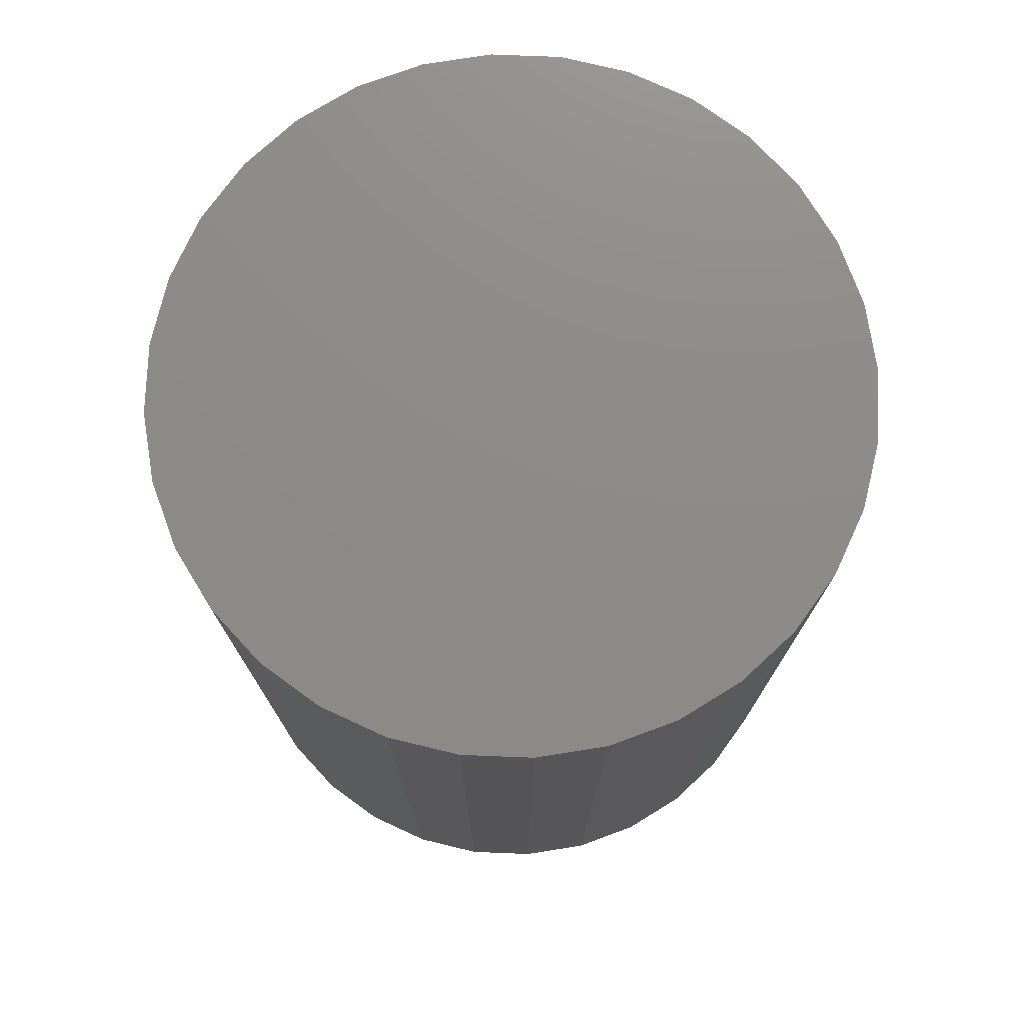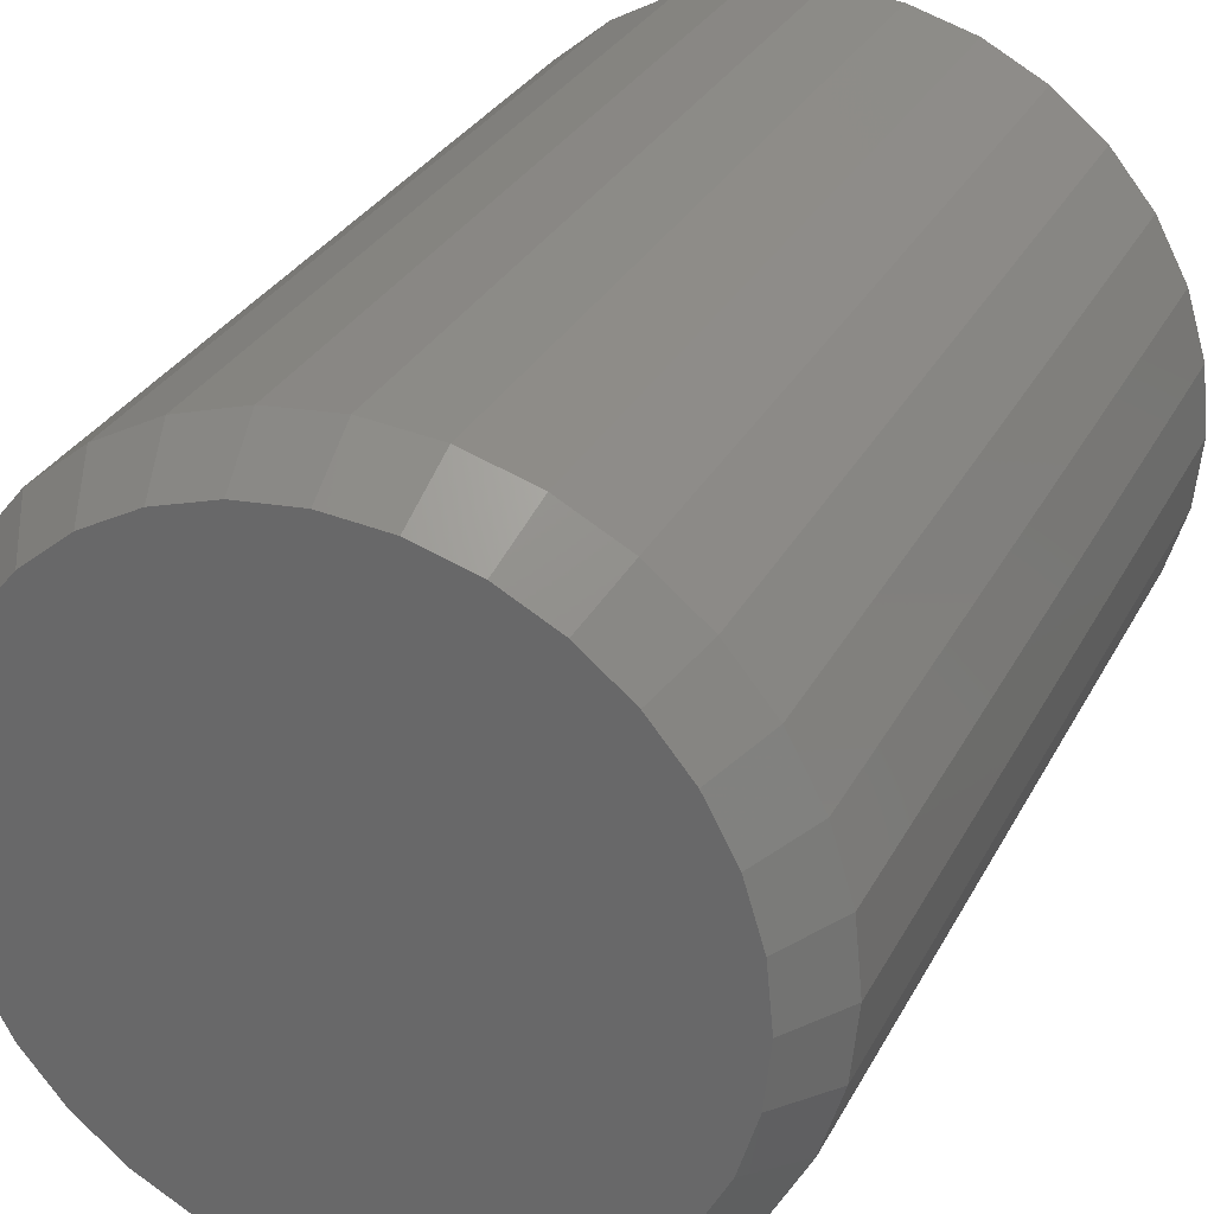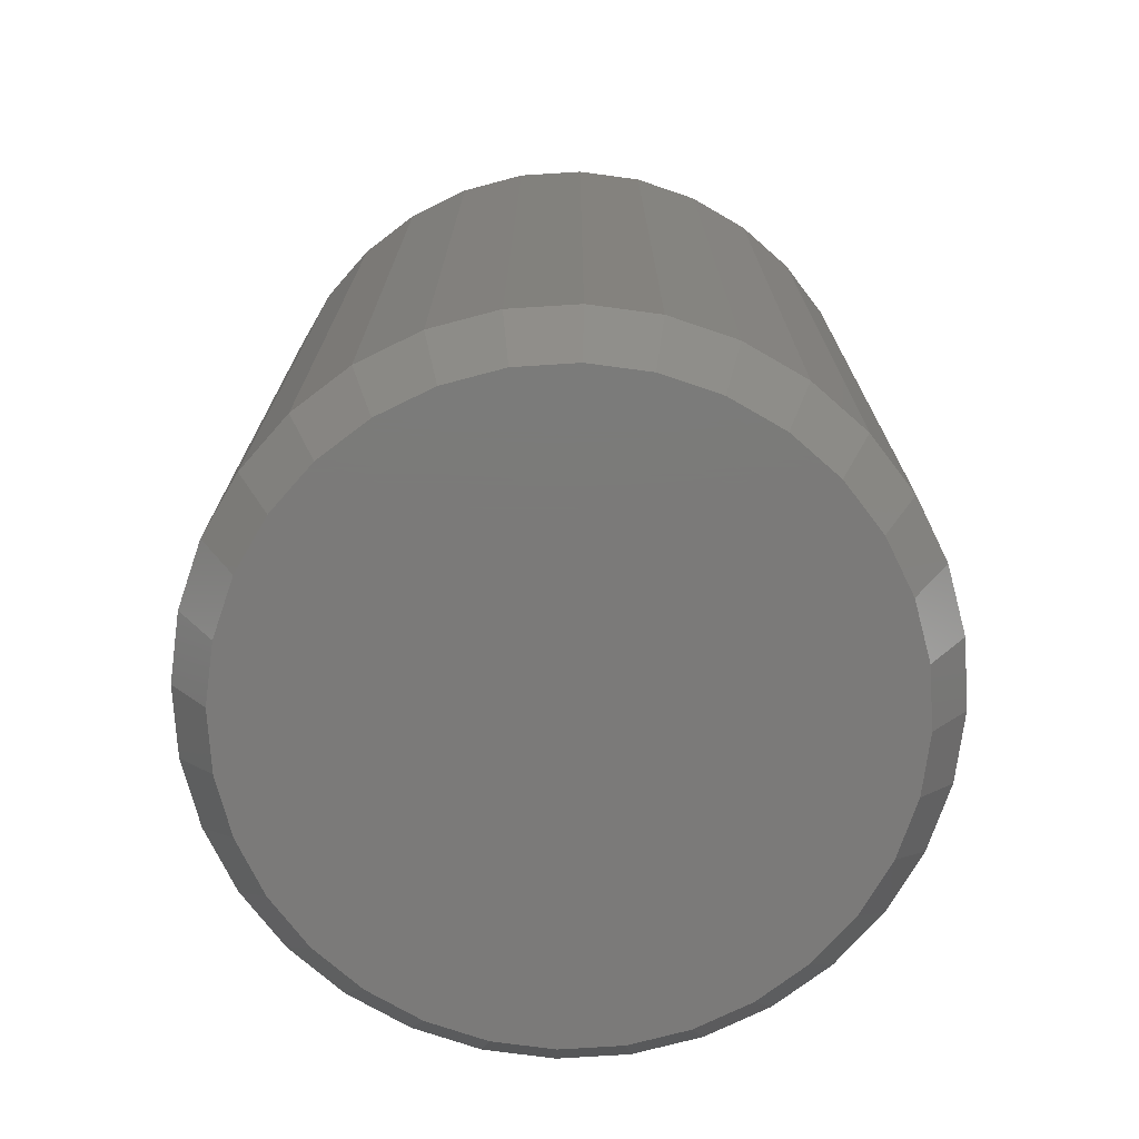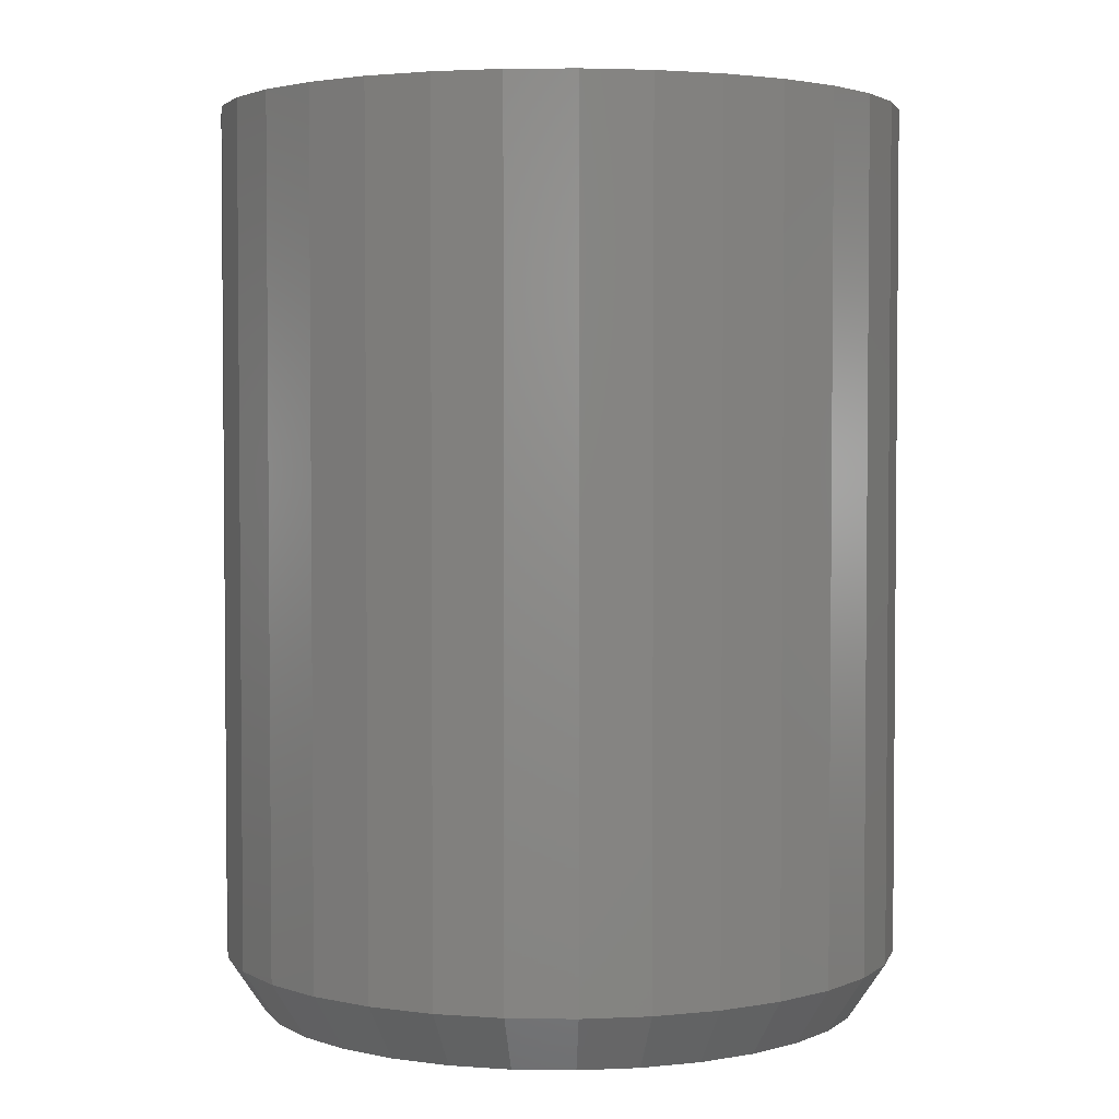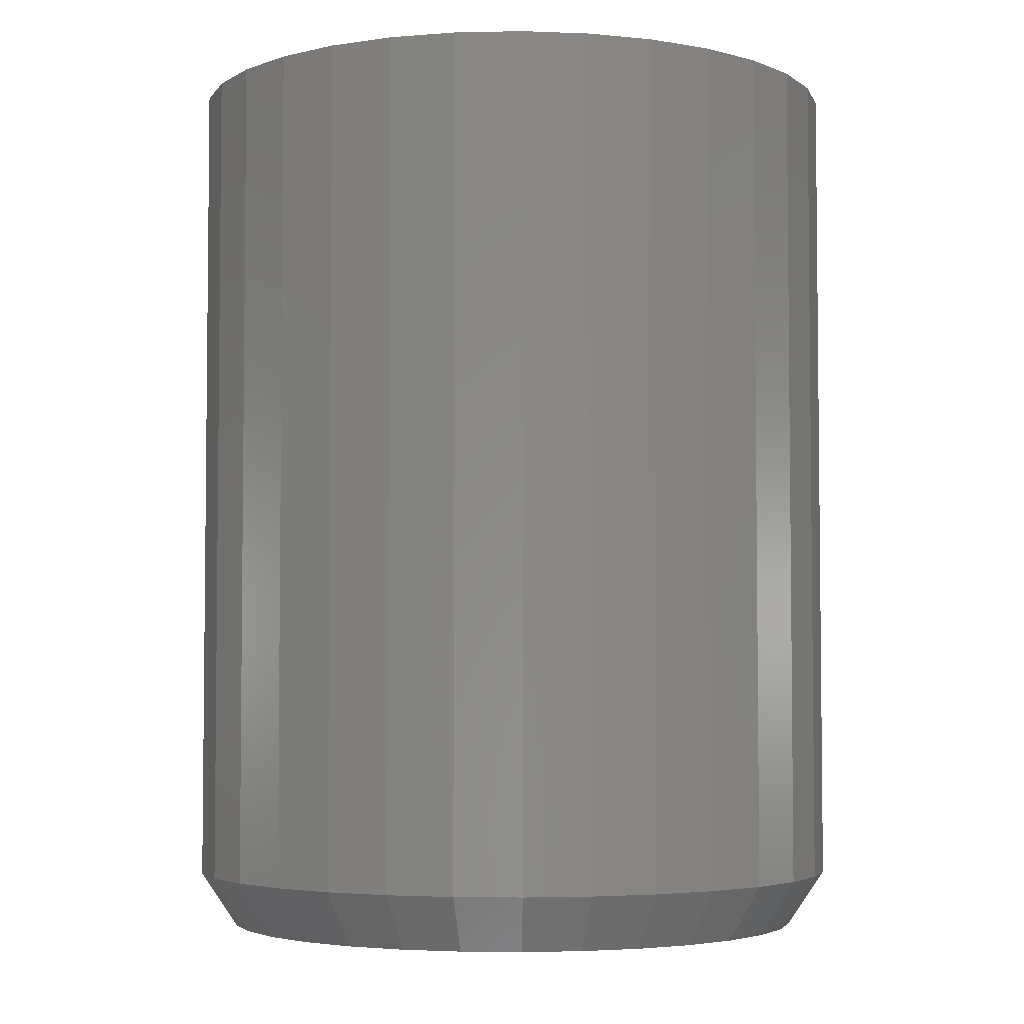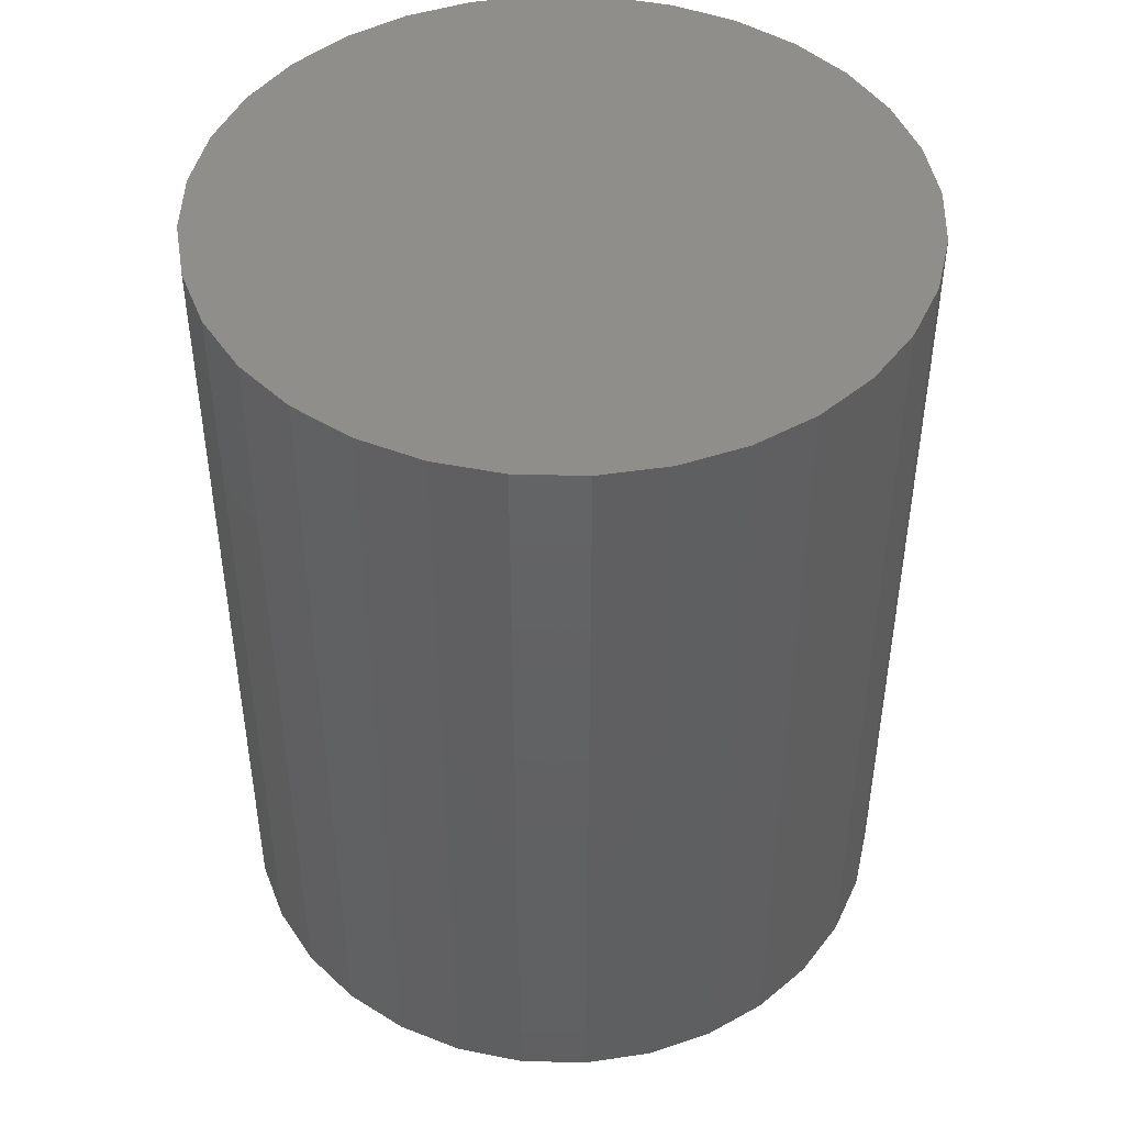
<metadata>
{"format":"stl","ext":"stl","renderer":"f3d","projection":"perspective","resolution":1024,"background":"white","views":[{"elev":75.7,"azim":-149.6,"up":"+Z"},{"elev":29.7,"azim":-156.8,"up":"+Y"},{"elev":-73.8,"azim":155.5,"up":"+Z"},{"elev":3.1,"azim":-2.9,"up":"+Z"},{"elev":-4.0,"azim":-148.0,"up":"+Z"},{"elev":45.9,"azim":-161.5,"up":"+Z"}]}
</metadata>
<code>
# stl→obj: 96 verts, 188 faces
v 0.002962 0.253 0
v 0.05231 0.2481 0
v -0.04639 0.2481 0
v -0.09384 0.2337 0
v 0.09977 0.2337 0
v 0.05231 -0.2481 0
v -0.04639 -0.2481 0
v 0.09976 -0.2337 0
v 0.002961 -0.253 0
v -0.09384 -0.2337 0
v -0.1376 -0.2103 0
v 0.1435 -0.2103 0
v -0.1759 -0.1789 0
v 0.1818 -0.1789 0
v -0.2074 -0.1405 0
v 0.2133 -0.1405 0
v -0.2307 -0.0968 0
v 0.2367 -0.0968 0
v -0.2451 -0.04935 0
v 0.2511 -0.04935 0
v -0.25 2.85e-06 0
v 0.2559 -2.688e-18 0
v -0.2451 0.04935 0
v 0.2511 0.04935 0
v -0.2307 0.09681 0
v 0.2367 0.0968 0
v -0.2074 0.1405 0
v 0.2133 0.1405 0
v -0.1759 0.1789 0
v 0.1818 0.1789 0
v -0.1376 0.2103 0
v 0.1435 0.2103 0
v 0.2872 -6.961e-17 0.04688
v 0.2872 0 0.75
v 0.2817 -0.05545 0.04688
v 0.2817 -0.05545 0.75
v 0.2655 -0.1088 0.04688
v 0.2655 -0.1088 0.75
v 0.2393 -0.1579 0.04688
v 0.2393 -0.1579 0.75
v 0.2039 -0.201 0.04688
v 0.2039 -0.201 0.75
v 0.1609 -0.2363 0.04688
v 0.1609 -0.2363 0.75
v 0.1117 -0.2626 0.04688
v 0.1117 -0.2626 0.75
v 0.05841 -0.2787 0.04688
v 0.05841 -0.2787 0.75
v 0.002961 -0.2842 0.04688
v 0.002961 -0.2842 0.75
v -0.05249 -0.2787 0.04688
v -0.05249 -0.2787 0.75
v -0.1058 -0.2626 0.04688
v -0.1058 -0.2626 0.75
v -0.1549 -0.2363 0.04688
v -0.1549 -0.2363 0.75
v -0.198 -0.201 0.04688
v -0.198 -0.201 0.75
v -0.2334 -0.1579 0.04688
v -0.2334 -0.1579 0.75
v -0.2596 -0.1088 0.04688
v -0.2596 -0.1088 0.75
v -0.2758 -0.05545 0.04688
v -0.2758 -0.05545 0.75
v -0.2812 3.48e-17 0.04688
v -0.2812 3.48e-17 0.75
v -0.2758 0.05545 0.04688
v -0.2758 0.05545 0.75
v -0.2596 0.1088 0.04688
v -0.2596 0.1088 0.75
v -0.2334 0.1579 0.04688
v -0.2334 0.1579 0.75
v -0.198 0.201 0.04688
v -0.198 0.201 0.75
v -0.1549 0.2363 0.04688
v -0.1549 0.2363 0.75
v -0.1058 0.2626 0.04688
v -0.1058 0.2626 0.75
v -0.05249 0.2787 0.04688
v -0.05249 0.2787 0.75
v 0.002961 0.2842 0.04688
v 0.002961 0.2842 0.75
v 0.05841 0.2787 0.04688
v 0.05841 0.2787 0.75
v 0.1117 0.2626 0.04688
v 0.1117 0.2626 0.75
v 0.1609 0.2363 0.04688
v 0.1609 0.2363 0.75
v 0.2039 0.201 0.04688
v 0.2039 0.201 0.75
v 0.2393 0.1579 0.04688
v 0.2393 0.1579 0.75
v 0.2655 0.1088 0.04688
v 0.2655 0.1088 0.75
v 0.2817 0.05545 0.04688
v 0.2817 0.05545 0.75
f 1 2 3
f 4 3 2
f 5 4 2
f 6 7 8
f 9 7 6
f 7 10 8
f 8 10 11
f 8 11 12
f 12 11 13
f 12 13 14
f 14 13 15
f 14 15 16
f 16 15 17
f 16 17 18
f 18 17 19
f 18 19 20
f 20 19 21
f 20 21 22
f 22 21 23
f 22 23 24
f 24 23 25
f 24 25 26
f 26 25 27
f 26 27 28
f 28 27 29
f 28 29 30
f 30 29 31
f 30 31 32
f 32 31 4
f 32 4 5
f 33 34 35
f 35 34 36
f 35 36 37
f 37 36 38
f 37 38 39
f 39 38 40
f 39 40 41
f 41 40 42
f 41 42 43
f 43 42 44
f 43 44 45
f 45 44 46
f 45 46 47
f 47 46 48
f 47 48 49
f 49 48 50
f 49 50 51
f 51 50 52
f 51 52 53
f 53 52 54
f 53 54 55
f 55 54 56
f 55 56 57
f 57 56 58
f 57 58 59
f 59 58 60
f 59 60 61
f 61 60 62
f 61 62 63
f 63 62 64
f 63 64 65
f 65 64 66
f 65 66 67
f 67 66 68
f 67 68 69
f 69 68 70
f 69 70 71
f 71 70 72
f 71 72 73
f 73 72 74
f 73 74 75
f 75 74 76
f 75 76 77
f 77 76 78
f 77 78 79
f 79 78 80
f 79 80 81
f 81 80 82
f 81 82 83
f 83 82 84
f 83 84 85
f 85 84 86
f 85 86 87
f 87 86 88
f 87 88 89
f 89 88 90
f 89 90 91
f 91 90 92
f 91 92 93
f 93 92 94
f 93 94 95
f 95 94 96
f 95 96 33
f 33 96 34
f 6 47 9
f 9 47 49
f 9 49 7
f 7 49 51
f 7 51 10
f 10 51 53
f 10 53 11
f 11 53 55
f 11 55 13
f 13 55 57
f 13 57 15
f 15 57 59
f 15 59 17
f 17 59 61
f 17 61 19
f 19 61 63
f 19 63 21
f 21 63 65
f 47 6 45
f 45 6 8
f 45 8 43
f 43 8 12
f 43 12 41
f 41 12 14
f 41 14 39
f 39 14 16
f 39 16 37
f 37 16 18
f 37 18 35
f 35 18 20
f 35 20 33
f 33 20 22
f 3 79 1
f 1 79 81
f 1 81 2
f 2 81 83
f 2 83 5
f 5 83 85
f 5 85 32
f 32 85 87
f 32 87 30
f 30 87 89
f 30 89 28
f 28 89 91
f 28 91 26
f 26 91 93
f 26 93 24
f 24 93 95
f 24 95 22
f 22 95 33
f 79 3 77
f 77 3 4
f 77 4 75
f 75 4 31
f 75 31 73
f 73 31 29
f 73 29 71
f 71 29 27
f 71 27 69
f 69 27 25
f 69 25 67
f 67 25 23
f 67 23 65
f 65 23 21
f 80 84 82
f 84 80 86
f 86 80 78
f 86 78 88
f 88 78 76
f 88 76 90
f 90 76 74
f 90 74 92
f 92 74 72
f 92 72 94
f 94 72 70
f 94 70 96
f 96 70 68
f 96 68 34
f 34 68 66
f 34 66 36
f 36 66 64
f 36 64 38
f 38 64 62
f 38 62 40
f 40 62 60
f 40 60 42
f 42 60 58
f 42 58 44
f 44 58 56
f 44 56 46
f 46 56 54
f 46 54 48
f 48 54 52
f 48 52 50

</code>
